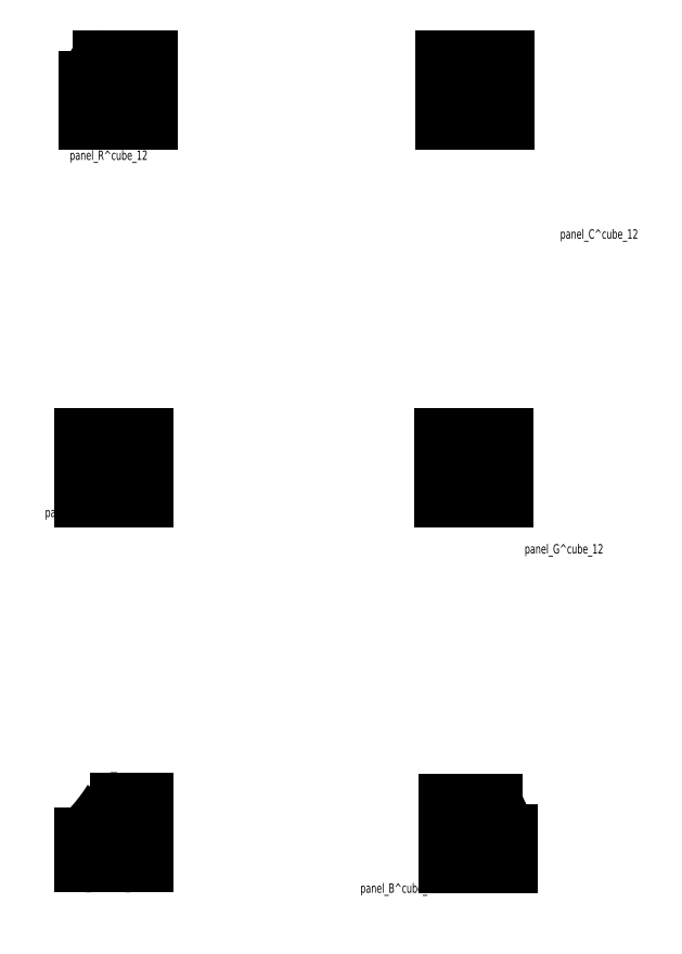
<metadata>
{"format":"dxf","ext":"dxf","renderer":"ezdxf+matplotlib","layout":"modelspace","background":"white","min_lineweight":24,"dpi":150}
</metadata>
<code>
0
SECTION
2
ENTITIES
0
LINE
8
0
10
2.772
20
14
30
0
11
2.754
21
13.98
31
0
0
ARC
8
0
10
2.804
20
14.01
30
0
40
0.035
50
201.2
51
338.8
0
LINE
8
0
10
2.855
20
13.98
30
0
11
2.837
21
14
31
0
0
ARC
8
0
10
2.804
20
14.01
30
0
40
0.0595
50
211.3
51
328.7
0
LINE
8
0
10
2.772
20
14.07
30
0
11
2.754
21
14.09
31
0
0
ARC
8
0
10
2.804
20
14.05
30
0
40
0.0595
50
31.25
51
148.7
0
LINE
8
0
10
2.837
20
14.07
30
0
11
2.855
21
14.09
31
0
0
ARC
8
0
10
2.804
20
14.05
30
0
40
0.035
50
21.17
51
158.8
0
LINE
8
0
10
3.284
20
14.51
30
0
11
3.284
21
13.55
31
0
0
LINE
8
0
10
3.284
20
13.55
30
0
11
2.324
21
13.55
31
0
0
LINE
8
0
10
2.324
20
13.55
30
0
11
2.324
21
14.18
31
0
0
SPLINE
8
0
210
0
220
0
230
1
70
     8
71
     3
72
     9
73
     5
74
     0
42
1e-08
43
1e-08
40
0
40
0
40
0
40
0
40
0.6552
40
1
40
1
40
1
40
1
10
2.54
20
14.51
30
0
10
2.493
20
14.44
30
0
10
2.421
20
14.33
30
0
10
2.349
20
14.21
30
0
10
2.324
20
14.18
30
0
0
LINE
8
0
10
2.54
20
14.51
30
0
11
3.284
21
14.51
31
0
0
ARC
8
0
10
2.784
20
14.03
30
0
40
0.0595
50
121.3
51
238.7
0
ARC
8
0
10
2.824
20
14.03
30
0
40
0.0595
50
301.3
51
58.75
0
ARC
8
0
10
2.824
20
14.03
30
0
40
0.035
50
291.2
51
68.83
0
ARC
8
0
10
2.784
20
14.03
30
0
40
0.035
50
111.2
51
248.8
0
SPLINE
8
0
210
0
220
0
230
1
70
     8
71
     3
72
     9
73
     5
74
     0
42
1e-08
43
1e-08
40
0
40
0
40
0
40
0
40
0.6946
40
1
40
1
40
1
40
1
10
2.519
20
14.51
30
0
10
2.474
20
14.44
30
0
10
2.409
20
14.34
30
0
10
2.344
20
14.24
30
0
10
2.324
20
14.21
30
0
0
SPLINE
8
0
210
0
220
0
230
1
70
    24
71
     3
72
     9
73
     5
74
     0
42
1e-08
43
1e-08
40
0
40
0
40
0
40
0
40
0.08339
40
1
40
1
40
1
40
1
10
2.519
20
14.51
30
0
10
2.52
20
14.51
30
0
10
2.527
20
14.51
30
0
10
2.534
20
14.51
30
0
10
2.54
20
14.51
30
0
0
LINE
8
0
10
2.324
20
14.18
30
0
11
2.324
21
14.21
31
0
0
MTEXT
8
0
10
2.091
20
13.14
30
0
40
0.1378
41
0
71
     1
72
     1
1
panel_R^ cube_12
7
SLDTEXTSTYLE0
73
     1
44
1
0
LINE
8
0
10
8.552
20
13.55
30
0
11
7.592
21
13.55
31
0
0
LINE
8
0
10
7.592
20
13.55
30
0
11
7.592
21
14.51
31
0
0
LINE
8
0
10
7.592
20
14.51
30
0
11
8.552
21
14.51
31
0
0
LINE
8
0
10
8.552
20
14.51
30
0
11
8.552
21
13.55
31
0
0
ARC
8
0
10
8.072
20
14.05
30
0
40
0.0595
50
31.25
51
148.7
0
ARC
8
0
10
8.052
20
14.03
30
0
40
0.0595
50
121.3
51
238.7
0
ARC
8
0
10
8.072
20
14.01
30
0
40
0.0595
50
211.3
51
328.7
0
ARC
8
0
10
8.092
20
14.03
30
0
40
0.0595
50
301.3
51
58.75
0
LINE
8
0
10
8.039
20
14.07
30
0
11
8.021
21
14.09
31
0
0
LINE
8
0
10
8.105
20
14.07
30
0
11
8.123
21
14.09
31
0
0
ARC
8
0
10
8.072
20
14.05
30
0
40
0.035
50
21.17
51
158.8
0
LINE
8
0
10
8.123
20
13.98
30
0
11
8.105
21
14
31
0
0
ARC
8
0
10
8.092
20
14.03
30
0
40
0.035
50
291.2
51
68.83
0
LINE
8
0
10
8.039
20
14
30
0
11
8.021
21
13.98
31
0
0
ARC
8
0
10
8.052
20
14.03
30
0
40
0.035
50
111.2
51
248.8
0
ARC
8
0
10
8.072
20
14.01
30
0
40
0.035
50
201.2
51
338.8
0
MTEXT
8
0
10
9.327
20
11.98
30
0
40
0.1378
41
0
71
     1
72
     1
1
panel_C^ cube_12
7
SLDTEXTSTYLE0
73
     1
44
1
0
SPLINE
8
0
210
0
220
0
230
1
70
    24
71
     3
72
     8
73
     4
74
     0
42
1e-08
43
1e-08
40
0
40
0
40
0
40
0
40
1
40
1
40
1
40
1
10
2.783
20
8.496
30
0
10
2.789
20
8.502
30
0
10
2.795
20
8.508
30
0
10
2.801
20
8.514
30
0
0
ARC
8
0
10
2.75
20
8.484
30
0
40
0.035
50
21.17
51
158.8
0
SPLINE
8
0
210
0
220
0
230
1
70
    24
71
     3
72
     8
73
     4
74
     0
42
1e-08
43
1e-08
40
0
40
0
40
0
40
0
40
1
40
1
40
1
40
1
10
2.699
20
8.514
30
0
10
2.705
20
8.508
30
0
10
2.711
20
8.502
30
0
10
2.717
20
8.496
30
0
0
ARC
8
0
10
2.75
20
8.484
30
0
40
0.0595
50
31.25
51
148.7
0
LINE
8
0
10
2.27
20
8.944
30
0
11
3.23
21
8.944
31
0
0
LINE
8
0
10
3.23
20
8.944
30
0
11
3.23
21
7.984
31
0
0
LINE
8
0
10
3.23
20
7.984
30
0
11
2.27
21
7.984
31
0
0
LINE
8
0
10
2.27
20
7.984
30
0
11
2.27
21
8.944
31
0
0
ARC
8
0
10
2.75
20
8.444
30
0
40
0.0595
50
211.3
51
328.7
0
ARC
8
0
10
2.77
20
8.464
30
0
40
0.0595
50
301.3
51
58.75
0
ARC
8
0
10
2.73
20
8.464
30
0
40
0.0595
50
121.3
51
238.7
0
SPLINE
8
0
210
0
220
0
230
1
70
    24
71
     3
72
     8
73
     4
74
     0
42
1e-08
43
1e-08
40
0
40
0
40
0
40
0
40
1
40
1
40
1
40
1
10
2.783
20
8.431
30
0
10
2.789
20
8.425
30
0
10
2.795
20
8.419
30
0
10
2.801
20
8.413
30
0
0
ARC
8
0
10
2.77
20
8.464
30
0
40
0.035
50
291.2
51
68.83
0
ARC
8
0
10
2.73
20
8.464
30
0
40
0.035
50
111.2
51
248.8
0
SPLINE
8
0
210
0
220
0
230
1
70
    24
71
     3
72
     8
73
     4
74
     0
42
1e-08
43
1e-08
40
0
40
0
40
0
40
0
40
1
40
1
40
1
40
1
10
2.717
20
8.431
30
0
10
2.711
20
8.425
30
0
10
2.705
20
8.419
30
0
10
2.699
20
8.413
30
0
0
ARC
8
0
10
2.75
20
8.444
30
0
40
0.035
50
201.2
51
338.8
0
MTEXT
8
0
10
1.728
20
7.879
30
0
40
0.1378
41
0
71
     1
72
     1
1
panel_Y^ cube_12
7
SLDTEXTSTYLE0
73
     1
44
1
0
LINE
8
0
10
7.574
20
7.988
30
0
11
7.574
21
8.948
31
0
0
LINE
8
0
10
7.574
20
8.948
30
0
11
8.534
21
8.948
31
0
0
LINE
8
0
10
8.534
20
8.948
30
0
11
8.534
21
7.988
31
0
0
LINE
8
0
10
8.534
20
7.988
30
0
11
7.574
21
7.988
31
0
0
ARC
8
0
10
8.074
20
8.468
30
0
40
0.0595
50
301.3
51
58.75
0
ARC
8
0
10
8.054
20
8.488
30
0
40
0.0595
50
31.25
51
148.7
0
ARC
8
0
10
8.034
20
8.468
30
0
40
0.0595
50
121.3
51
238.7
0
ARC
8
0
10
8.054
20
8.448
30
0
40
0.0595
50
211.3
51
328.7
0
LINE
8
0
10
8.003
20
8.418
30
0
11
8.021
21
8.436
31
0
0
ARC
8
0
10
8.054
20
8.448
30
0
40
0.035
50
201.2
51
338.8
0
LINE
8
0
10
8.086
20
8.436
30
0
11
8.104
21
8.418
31
0
0
LINE
8
0
10
8.086
20
8.501
30
0
11
8.104
21
8.519
31
0
0
ARC
8
0
10
8.074
20
8.468
30
0
40
0.035
50
291.2
51
68.83
0
LINE
8
0
10
8.021
20
8.501
30
0
11
8.003
21
8.519
31
0
0
ARC
8
0
10
8.034
20
8.468
30
0
40
0.035
50
111.2
51
248.8
0
ARC
8
0
10
8.054
20
8.488
30
0
40
0.035
50
21.17
51
158.8
0
MTEXT
8
0
10
8.803
20
7.341
30
0
40
0.1378
41
0
71
     1
72
     1
1
panel_G^ cube_12
7
SLDTEXTSTYLE0
73
     1
44
1
0
LINE
8
0
10
3.227
20
3.58
30
0
11
3.227
21
2.62
31
0
0
LINE
8
0
10
3.227
20
2.62
30
0
11
2.267
21
2.62
31
0
0
LINE
8
0
10
2.267
20
2.62
30
0
11
2.267
21
2.958
31
0
0
SPLINE
8
0
210
0
220
0
230
1
70
     8
71
     3
72
    15
73
    11
74
     0
42
1e-08
43
1e-08
40
0
40
0
40
0
40
0
40
0.1035
40
0.2069
40
0.3108
40
0.4147
40
0.5606
40
0.7065
40
0.8533
40
1
40
1
40
1
40
1
10
2.792
20
3.58
30
0
10
2.777
20
3.556
30
0
10
2.747
20
3.508
30
0
10
2.698
20
3.439
30
0
10
2.648
20
3.371
30
0
10
2.588
20
3.295
30
0
10
2.519
20
3.213
30
0
10
2.438
20
3.125
30
0
10
2.354
20
3.04
30
0
10
2.296
20
2.986
30
0
10
2.267
20
2.958
30
0
0
LINE
8
0
10
2.792
20
3.58
30
0
11
3.227
21
3.58
31
0
0
ARC
8
0
10
2.727
20
3.1
30
0
40
0.0595
50
121.3
51
238.7
0
ARC
8
0
10
2.747
20
3.08
30
0
40
0.0595
50
211.3
51
328.7
0
ARC
8
0
10
2.767
20
3.1
30
0
40
0.0595
50
301.3
51
58.75
0
ARC
8
0
10
2.747
20
3.12
30
0
40
0.0595
50
31.25
51
148.7
0
LINE
8
0
10
2.267
20
2.958
30
0
11
2.267
21
3.053
31
0
0
SPLINE
8
0
210
0
220
0
230
1
70
     8
71
     3
72
    15
73
    11
74
     0
42
1e-08
43
1e-08
40
0
40
0
40
0
40
0
40
0.1021
40
0.2042
40
0.3066
40
0.409
40
0.5564
40
0.7038
40
0.8519
40
1
40
1
40
1
40
1
10
2.693
20
3.58
30
0
10
2.681
20
3.56
30
0
10
2.656
20
3.521
30
0
10
2.617
20
3.464
30
0
10
2.576
20
3.407
30
0
10
2.528
20
3.344
30
0
10
2.471
20
3.274
30
0
10
2.406
20
3.198
30
0
10
2.338
20
3.124
30
0
10
2.29
20
3.076
30
0
10
2.267
20
3.053
30
0
0
SPLINE
8
0
210
0
220
0
230
1
70
    24
71
     3
72
     9
73
     5
74
     0
42
1e-08
43
1e-08
40
0
40
0
40
0
40
0
40
0.5302
40
1
40
1
40
1
40
1
10
2.693
20
3.58
30
0
10
2.711
20
3.58
30
0
10
2.743
20
3.58
30
0
10
2.776
20
3.58
30
0
10
2.792
20
3.58
30
0
0
LINE
8
0
10
2.798
20
3.151
30
0
11
2.779
21
3.132
31
0
0
ARC
8
0
10
2.747
20
3.12
30
0
40
0.035
50
21.17
51
158.8
0
LINE
8
0
10
2.714
20
3.132
30
0
11
2.696
21
3.151
31
0
0
LINE
8
0
10
2.714
20
3.067
30
0
11
2.696
21
3.049
31
0
0
ARC
8
0
10
2.727
20
3.1
30
0
40
0.035
50
111.2
51
248.8
0
LINE
8
0
10
2.779
20
3.067
30
0
11
2.798
21
3.049
31
0
0
ARC
8
0
10
2.767
20
3.1
30
0
40
0.035
50
291.2
51
68.83
0
ARC
8
0
10
2.747
20
3.08
30
0
40
0.035
50
201.2
51
338.8
0
MTEXT
8
0
10
1.983
20
2.392
30
0
40
0.1378
41
0
71
     1
72
     1
1
panel_O^ cube_12
7
SLDTEXTSTYLE0
73
     1
44
1
0
LINE
8
0
10
8.595
20
2.599
30
0
11
7.635
21
2.599
31
0
0
LINE
8
0
10
7.635
20
2.599
30
0
11
7.635
21
3.559
31
0
0
LINE
8
0
10
7.635
20
3.559
30
0
11
8.329
21
3.559
31
0
0
SPLINE
8
0
210
0
220
0
230
1
70
     8
71
     3
72
    13
73
     9
74
     0
42
1e-08
43
1e-08
40
0
40
0
40
0
40
0
40
0.1659
40
0.3319
40
0.4978
40
0.6652
40
0.8326
40
1
40
1
40
1
40
1
10
8.595
20
3.039
30
0
10
8.578
20
3.066
30
0
10
8.543
20
3.121
30
0
10
8.495
20
3.206
30
0
10
8.449
20
3.291
30
0
10
8.406
20
3.379
30
0
10
8.366
20
3.468
30
0
10
8.341
20
3.528
30
0
10
8.329
20
3.559
30
0
0
ARC
8
0
10
8.115
20
3.059
30
0
40
0.0595
50
211.3
51
328.7
0
ARC
8
0
10
8.135
20
3.079
30
0
40
0.0595
50
301.3
51
58.75
0
ARC
8
0
10
8.115
20
3.099
30
0
40
0.0595
50
31.25
51
148.7
0
ARC
8
0
10
8.095
20
3.079
30
0
40
0.0595
50
121.3
51
238.7
0
LINE
8
0
10
8.595
20
3.039
30
0
11
8.595
21
2.599
31
0
0
LINE
8
0
10
8.329
20
3.559
30
0
11
8.368
21
3.559
31
0
0
SPLINE
8
0
210
0
220
0
230
1
70
     8
71
     3
72
    11
73
     7
74
     0
42
1e-08
43
1e-08
40
0
40
0
40
0
40
0
40
0.2491
40
0.4983
40
0.7491
40
1
40
1
40
1
40
1
10
8.595
20
3.103
30
0
10
8.573
20
3.139
30
0
10
8.53
20
3.212
30
0
10
8.472
20
3.325
30
0
10
8.417
20
3.44
30
0
10
8.385
20
3.519
30
0
10
8.368
20
3.559
30
0
0
LINE
8
0
10
8.595
20
3.103
30
0
11
8.595
21
3.039
31
0
0
LINE
8
0
10
8.147
20
3.046
30
0
11
8.166
21
3.028
31
0
0
LINE
8
0
10
8.082
20
3.046
30
0
11
8.064
21
3.028
31
0
0
ARC
8
0
10
8.115
20
3.059
30
0
40
0.035
50
201.2
51
338.8
0
LINE
8
0
10
8.064
20
3.13
30
0
11
8.082
21
3.111
31
0
0
ARC
8
0
10
8.095
20
3.079
30
0
40
0.035
50
111.2
51
248.8
0
LINE
8
0
10
8.147
20
3.111
30
0
11
8.166
21
3.13
31
0
0
ARC
8
0
10
8.135
20
3.079
30
0
40
0.035
50
291.2
51
68.83
0
ARC
8
0
10
8.115
20
3.099
30
0
40
0.035
50
21.17
51
158.8
0
MTEXT
8
0
10
6.379
20
2.341
30
0
40
0.1378
41
0
71
     1
72
     1
1
panel_B^ cube_12
7
SLDTEXTSTYLE0
73
     1
44
1
0
ENDSEC
0
EOF

</code>
